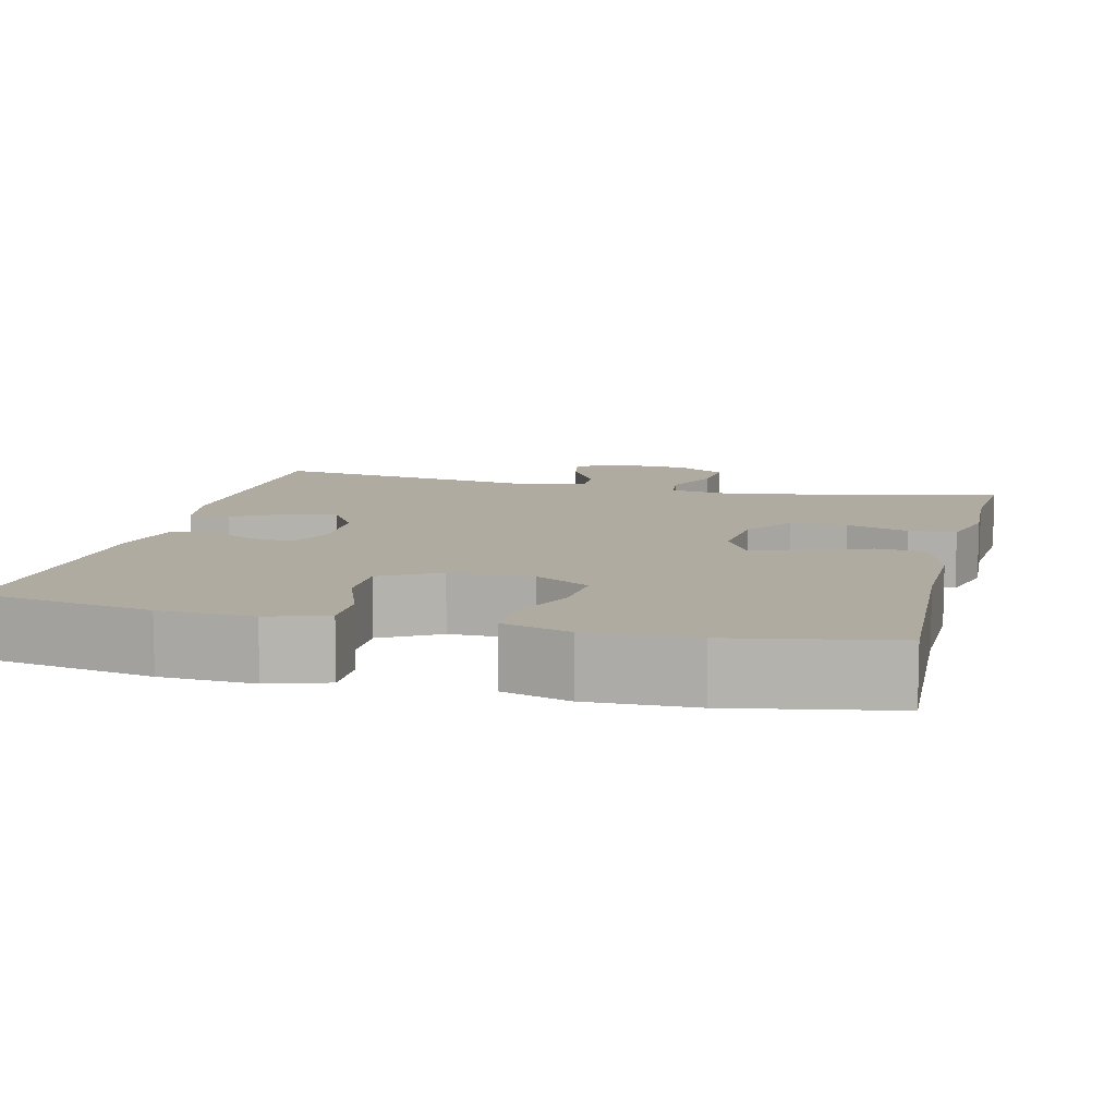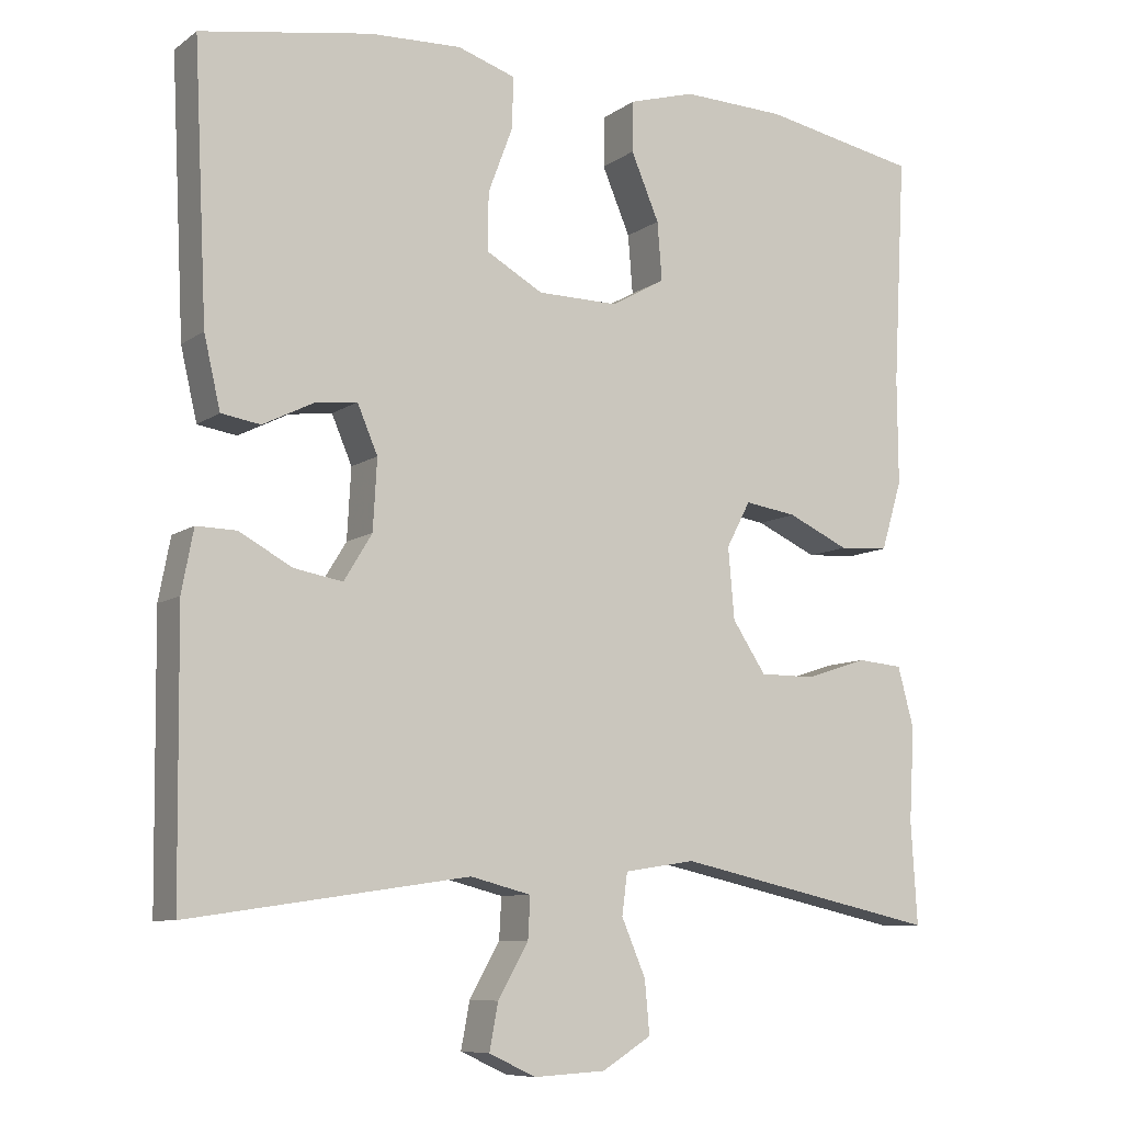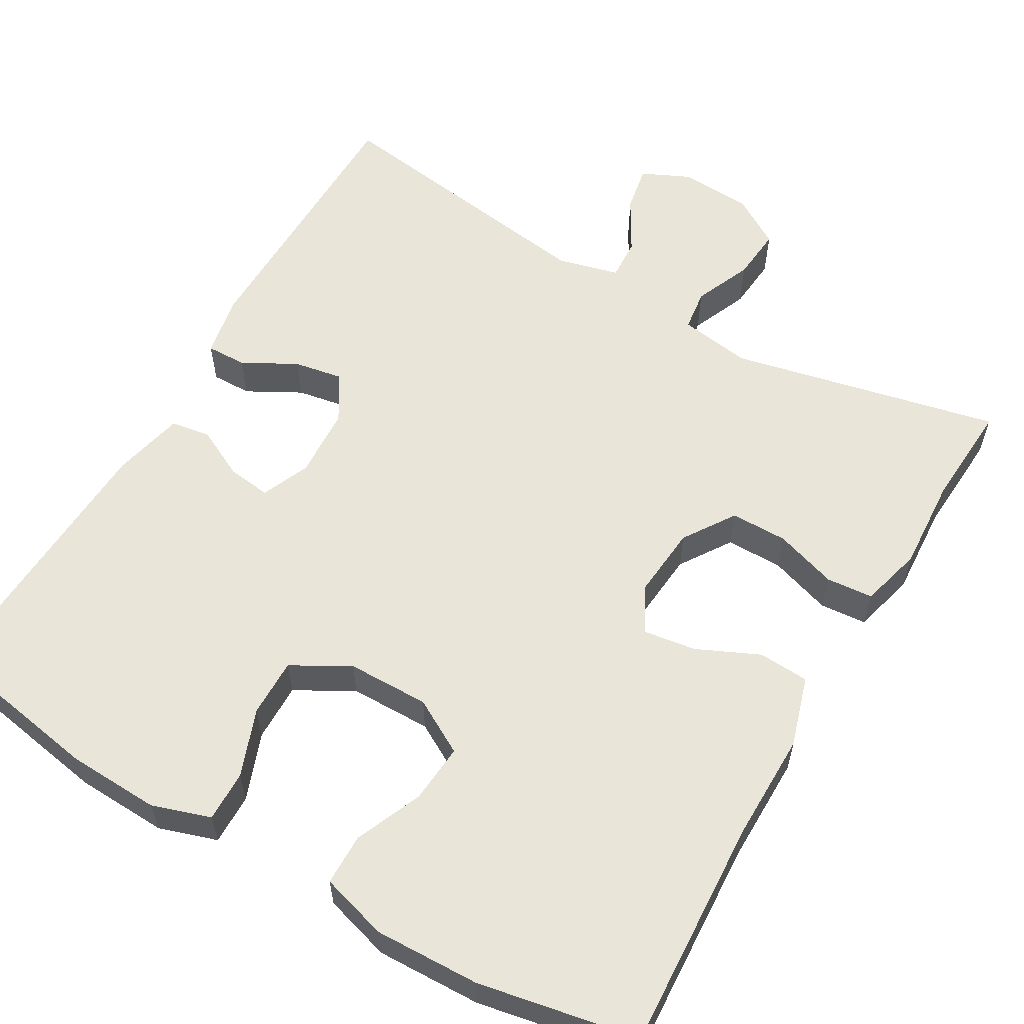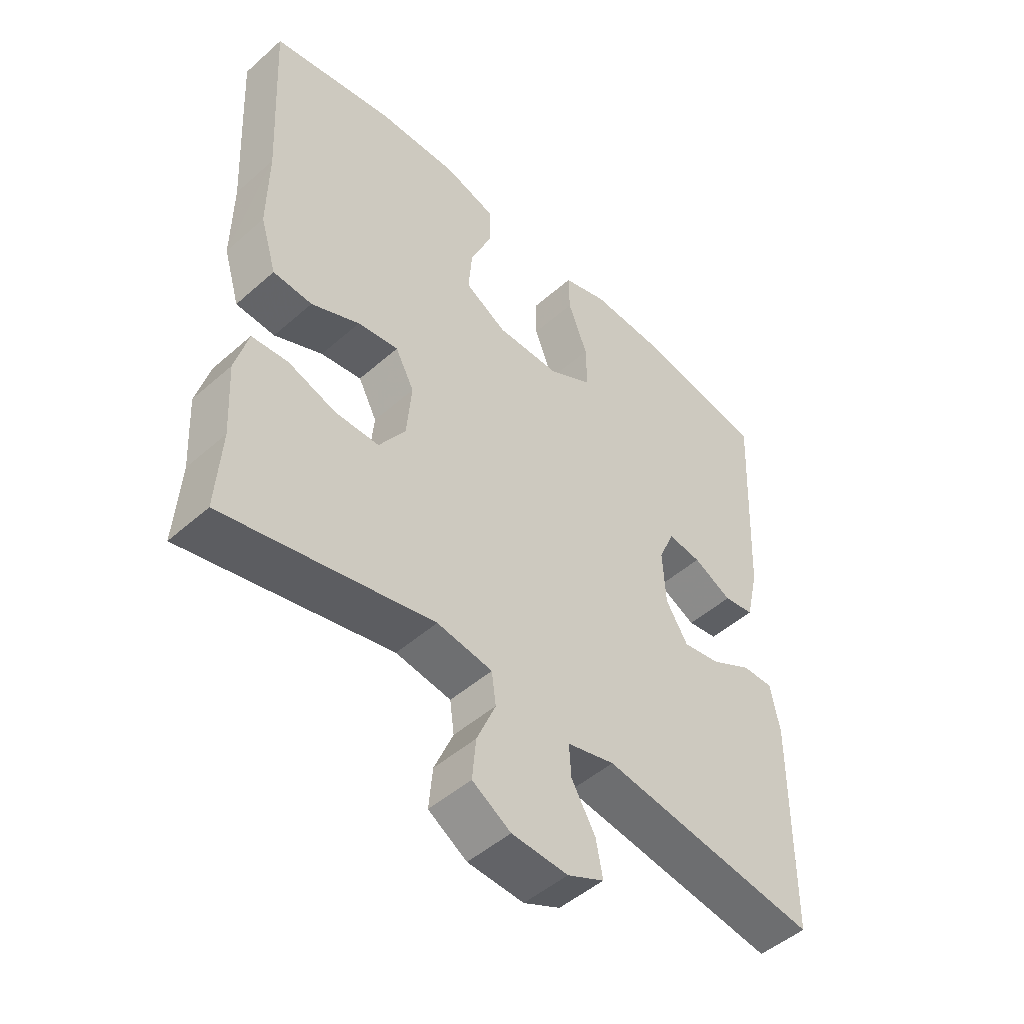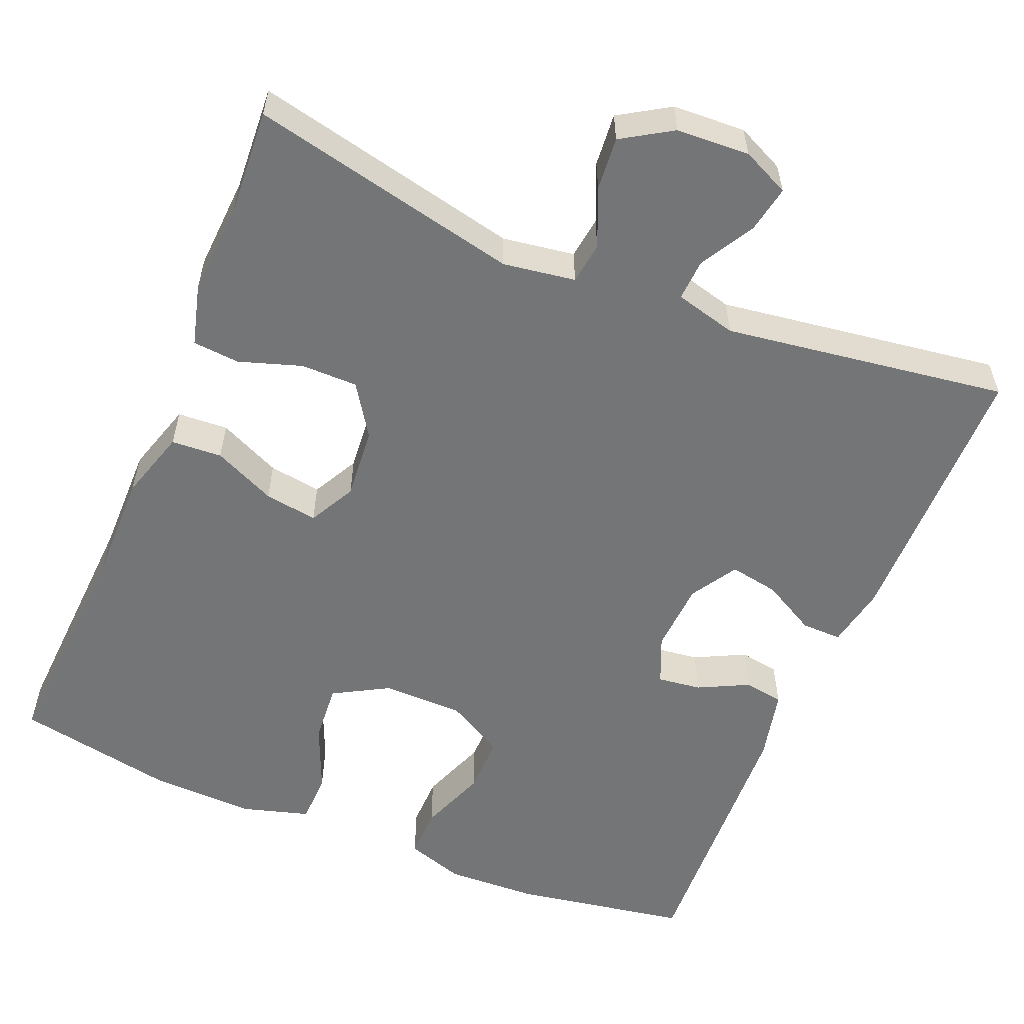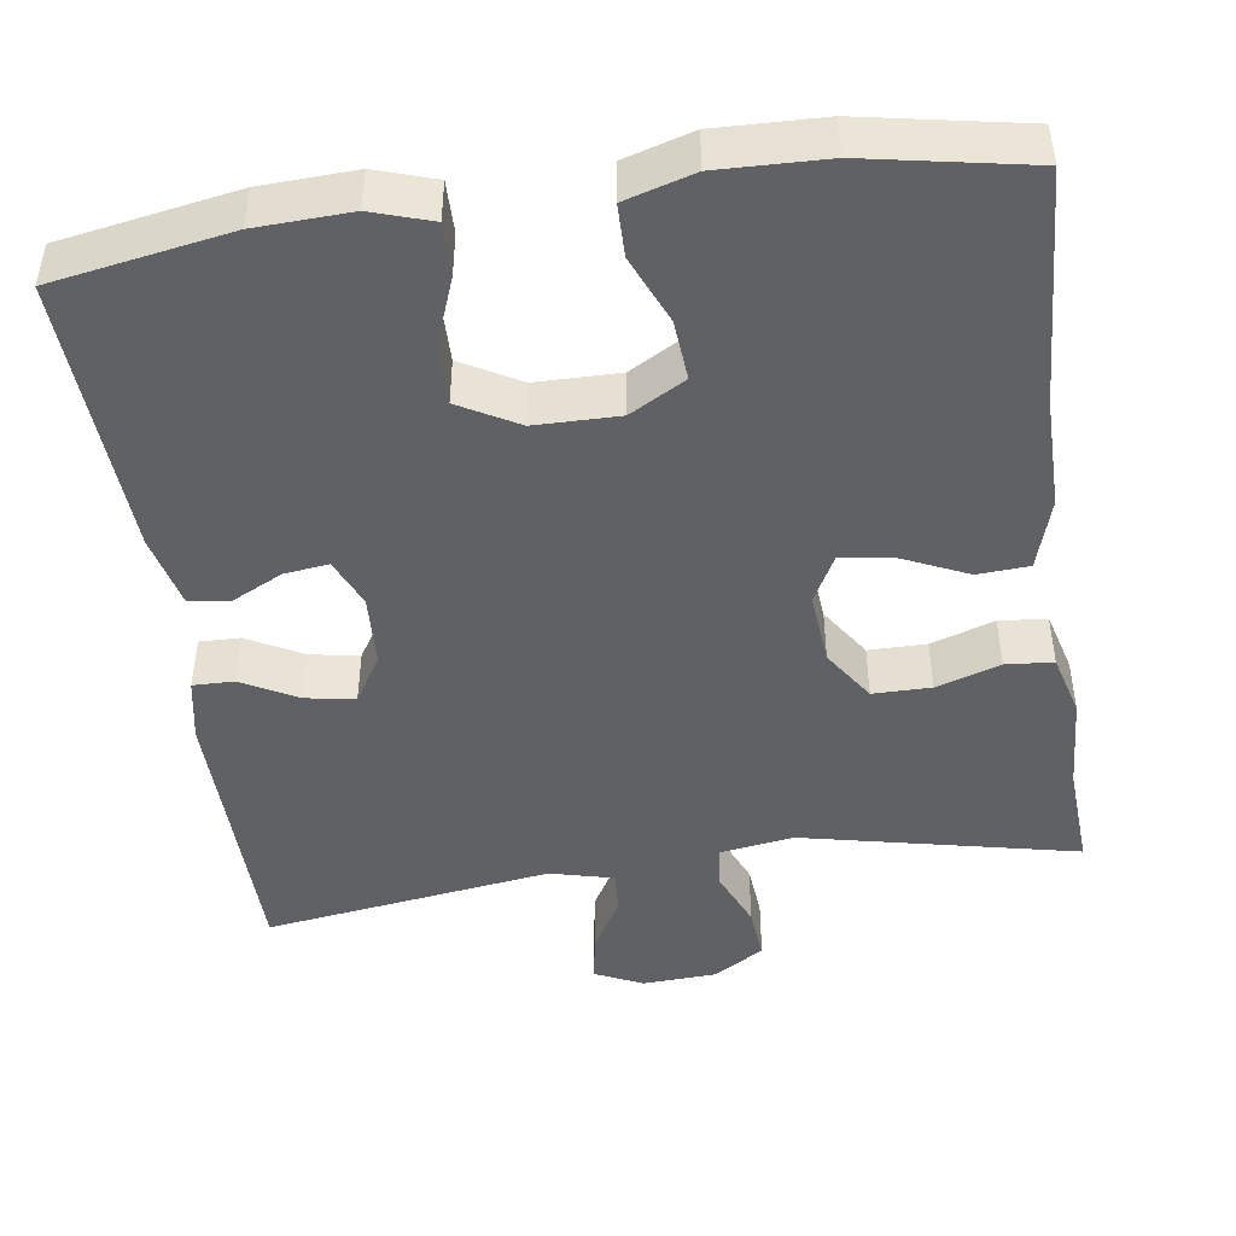
<metadata>
{"format":"obj","ext":"obj","renderer":"f3d","projection":"perspective","resolution":1024,"background":"white","views":[{"elev":9.8,"azim":14.0,"up":"+Y"},{"elev":-8.8,"azim":-29.9,"up":"+Z"},{"elev":58.5,"azim":30.1,"up":"+Y"},{"elev":-49.0,"azim":134.3,"up":"+Z"},{"elev":-56.4,"azim":157.4,"up":"+Y"},{"elev":-45.8,"azim":8.2,"up":"+Y"}]}
</metadata>
<code>
v -0.5 0.07 0.5
v -0.281 0.07 0.538
v -0.164 0.07 0.543
v -0.09 0.07 0.519
v -0.091 0.07 0.454
v -0.123 0.07 0.369
v -0.124 0.07 0.295
v -0.051 0.07 0.254
v 0.053 0.07 0.253
v 0.122 0.07 0.292
v 0.116 0.07 0.367
v 0.08 0.07 0.452
v 0.081 0.07 0.517
v 0.166 0.07 0.542
v 0.299 0.07 0.538
v 0.5 0.07 0.5
v 0.484 0.07 0.207
v 0.485 0.07 0.07
v 0.458 0.07 -0.019
v 0.394 0.07 -0.023
v 0.315 0.07 0.013
v 0.248 0.07 0.023
v 0.217 0.07 -0.036
v 0.225 0.07 -0.127
v 0.268 0.07 -0.192
v 0.34 0.07 -0.192
v 0.419 0.07 -0.166
v 0.478 0.07 -0.171
v 0.499 0.07 -0.249
v 0.492 0.07 -0.368
v 0.5 0.07 -0.5
v 0.159 0.07 -0.425
v 0.068 0.07 -0.439
v 0.061 0.07 -0.492
v 0.092 0.07 -0.565
v 0.098 0.07 -0.632
v 0.035 0.07 -0.671
v -0.057 0.07 -0.676
v -0.117 0.07 -0.648
v -0.106 0.07 -0.589
v -0.067 0.07 -0.521
v -0.064 0.07 -0.468
v -0.142 0.07 -0.448
v -0.5 0.07 -0.5
v -0.504 0.07 -0.148
v -0.489 0.07 -0.069
v -0.438 0.07 -0.07
v -0.37 0.07 -0.107
v -0.308 0.07 -0.118
v -0.272 0.07 -0.059
v -0.267 0.07 0.031
v -0.293 0.07 0.092
v -0.348 0.07 0.085
v -0.412 0.07 0.053
v -0.462 0.07 0.061
v -0.483 0.07 0.152
v -0.5 0 0.5
v -0.281 0 0.538
v -0.164 0 0.543
v -0.09 0 0.519
v -0.091 0 0.454
v -0.123 0 0.369
v -0.124 0 0.295
v -0.051 0 0.254
v 0.053 0 0.253
v 0.122 0 0.292
v 0.116 0 0.367
v 0.08 0 0.452
v 0.081 0 0.517
v 0.166 0 0.542
v 0.299 0 0.538
v 0.5 0 0.5
v 0.484 0 0.207
v 0.485 0 0.07
v 0.458 0 -0.019
v 0.394 0 -0.023
v 0.315 0 0.013
v 0.248 0 0.023
v 0.217 0 -0.036
v 0.225 0 -0.127
v 0.268 0 -0.192
v 0.34 0 -0.192
v 0.419 0 -0.166
v 0.478 0 -0.171
v 0.499 0 -0.249
v 0.492 0 -0.368
v 0.5 0 -0.5
v 0.159 0 -0.425
v 0.068 0 -0.439
v 0.061 0 -0.492
v 0.092 0 -0.565
v 0.098 0 -0.632
v 0.035 0 -0.671
v -0.057 0 -0.676
v -0.117 0 -0.648
v -0.106 0 -0.589
v -0.067 0 -0.521
v -0.064 0 -0.468
v -0.142 0 -0.448
v -0.5 0 -0.5
v -0.504 0 -0.148
v -0.489 0 -0.069
v -0.438 0 -0.07
v -0.37 0 -0.107
v -0.308 0 -0.118
v -0.272 0 -0.059
v -0.267 0 0.031
v -0.293 0 0.092
v -0.348 0 0.085
v -0.412 0 0.053
v -0.462 0 0.061
v -0.483 0 0.152
f 53 54 55 56
f 52 53 56 1
f 45 46 47 48
f 43 44 45 48
f 42 43 48 49
f 38 39 40 41
f 38 41 42
f 37 38 42
f 34 35 36 37
f 33 34 37 42
f 30 31 32
f 30 32 33
f 29 30 33
f 26 27 28 29
f 25 26 29 33
f 24 25 33 42
f 18 19 20 21
f 17 18 21 22
f 16 17 22
f 15 16 22
f 14 15 22 23
f 11 12 13 14
f 10 11 14 23
f 3 4 5 6
f 3 6 7
f 52 1 2 3
f 51 52 3 7
f 24 42 49 50
f 9 10 23 24
f 8 9 24 50
f 7 8 50 51
f 112 111 110 109
f 57 112 109 108
f 104 103 102 101
f 104 101 100 99
f 105 104 99 98
f 97 96 95 94
f 98 97 94
f 98 94 93
f 93 92 91 90
f 98 93 90 89
f 88 87 86
f 89 88 86
f 89 86 85
f 85 84 83 82
f 89 85 82 81
f 98 89 81 80
f 77 76 75 74
f 78 77 74 73
f 78 73 72
f 78 72 71
f 79 78 71 70
f 70 69 68 67
f 79 70 67 66
f 62 61 60 59
f 63 62 59
f 59 58 57 108
f 63 59 108 107
f 106 105 98 80
f 80 79 66 65
f 106 80 65 64
f 107 106 64 63
f 1 57 58 2
f 2 58 59 3
f 3 59 60 4
f 4 60 61 5
f 5 61 62 6
f 6 62 63 7
f 7 63 64 8
f 8 64 65 9
f 9 65 66 10
f 10 66 67 11
f 11 67 68 12
f 12 68 69 13
f 13 69 70 14
f 14 70 71 15
f 15 71 72 16
f 16 72 73 17
f 17 73 74 18
f 18 74 75 19
f 19 75 76 20
f 20 76 77 21
f 21 77 78 22
f 22 78 79 23
f 23 79 80 24
f 24 80 81 25
f 25 81 82 26
f 26 82 83 27
f 27 83 84 28
f 28 84 85 29
f 29 85 86 30
f 30 86 87 31
f 31 87 88 32
f 32 88 89 33
f 33 89 90 34
f 34 90 91 35
f 35 91 92 36
f 36 92 93 37
f 37 93 94 38
f 38 94 95 39
f 39 95 96 40
f 40 96 97 41
f 41 97 98 42
f 42 98 99 43
f 43 99 100 44
f 44 100 101 45
f 45 101 102 46
f 46 102 103 47
f 47 103 104 48
f 48 104 105 49
f 49 105 106 50
f 50 106 107 51
f 51 107 108 52
f 52 108 109 53
f 53 109 110 54
f 54 110 111 55
f 55 111 112 56
f 56 112 57 1

</code>
